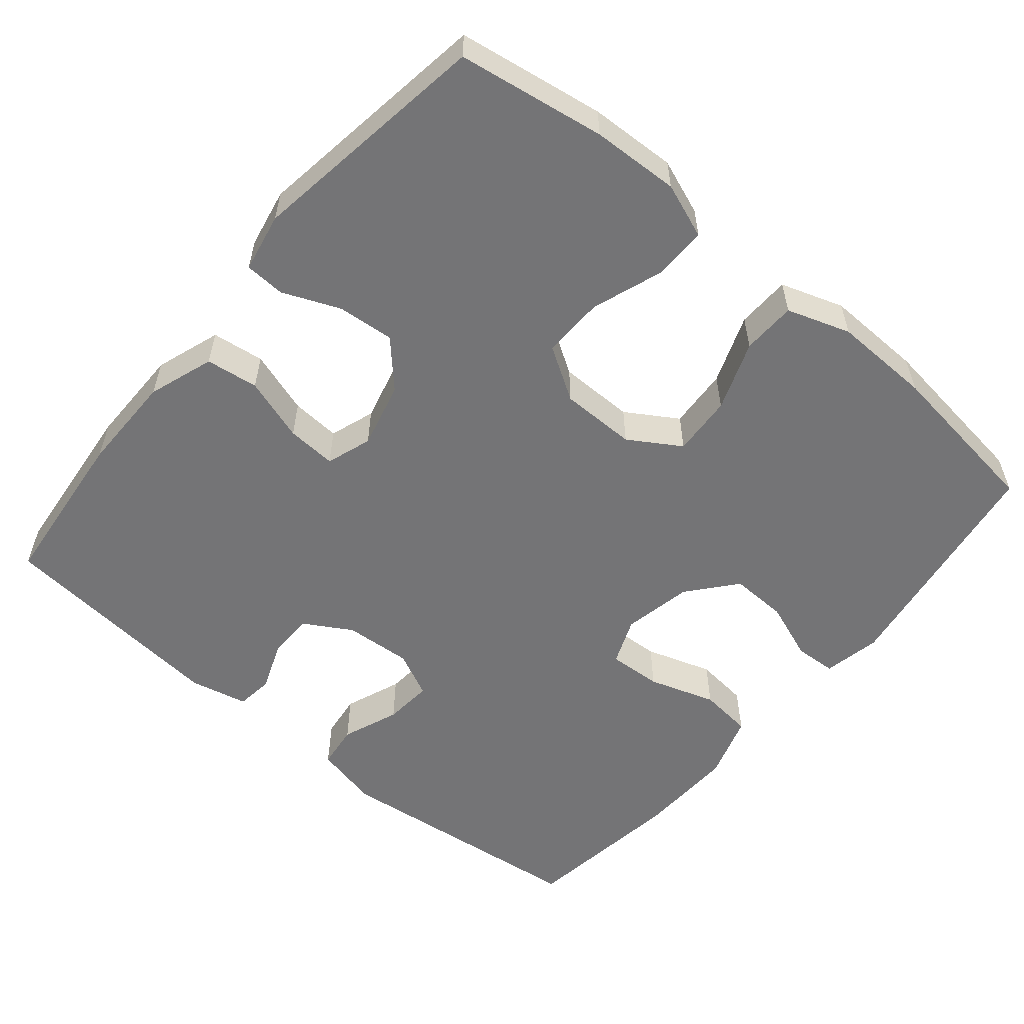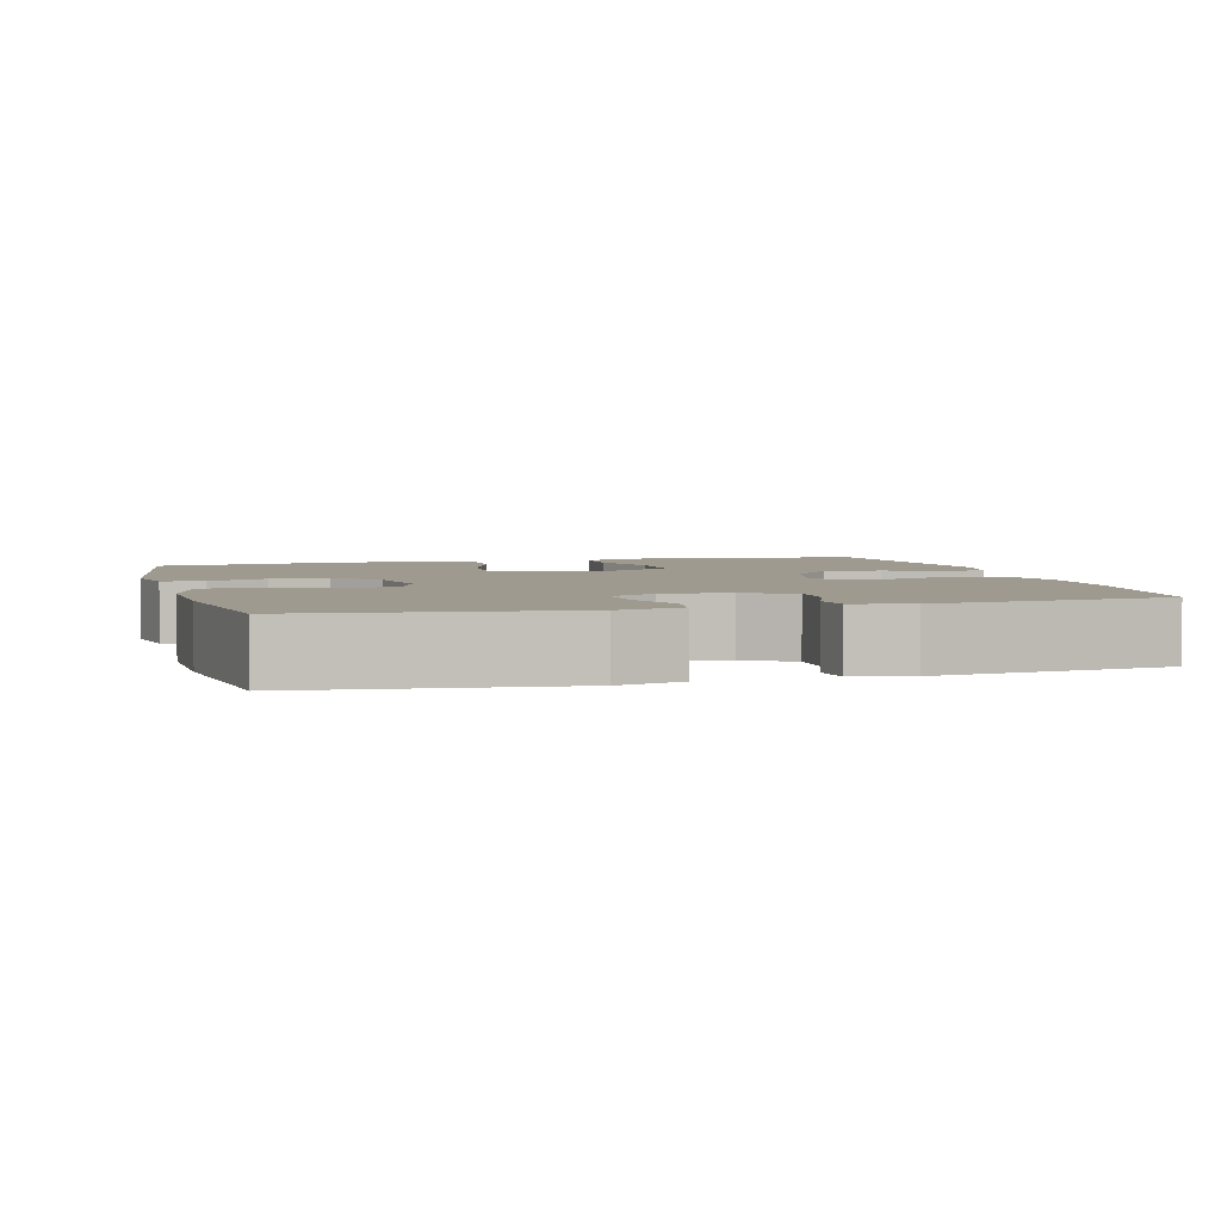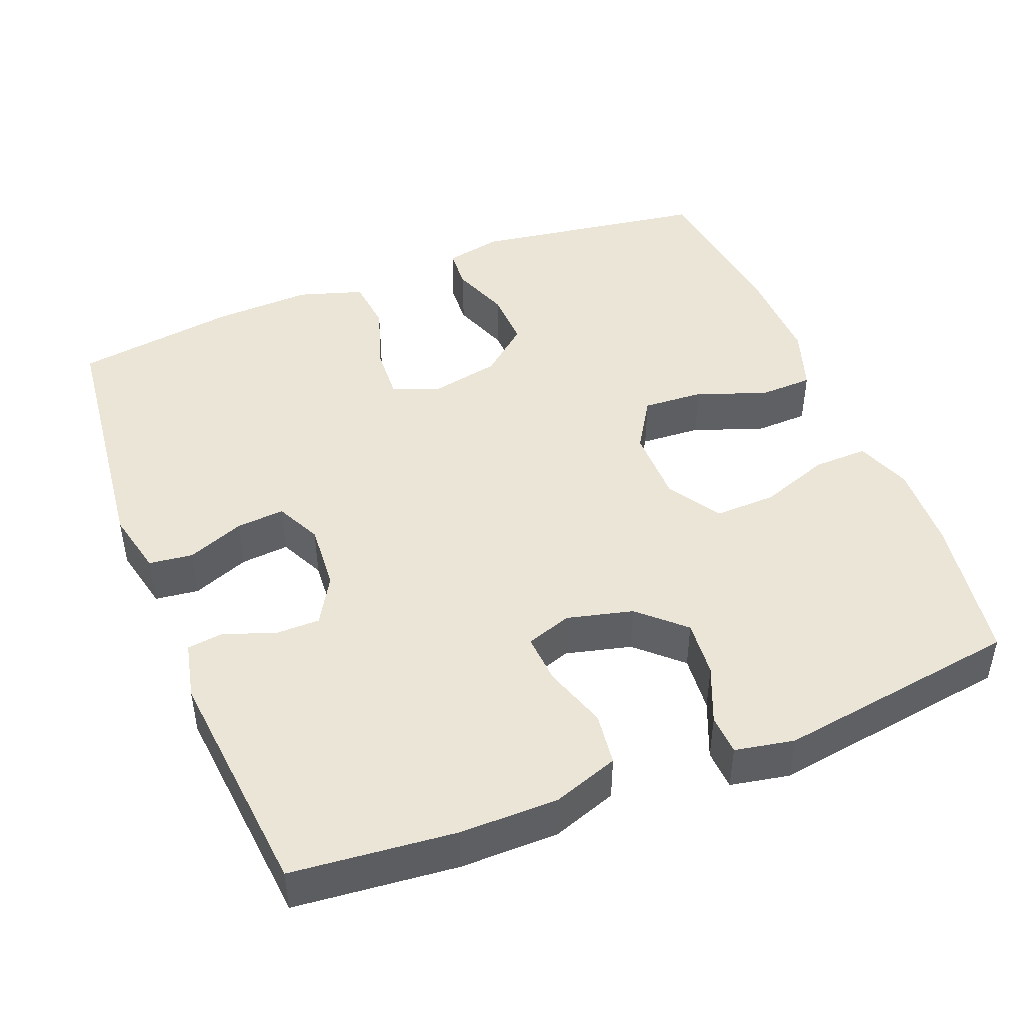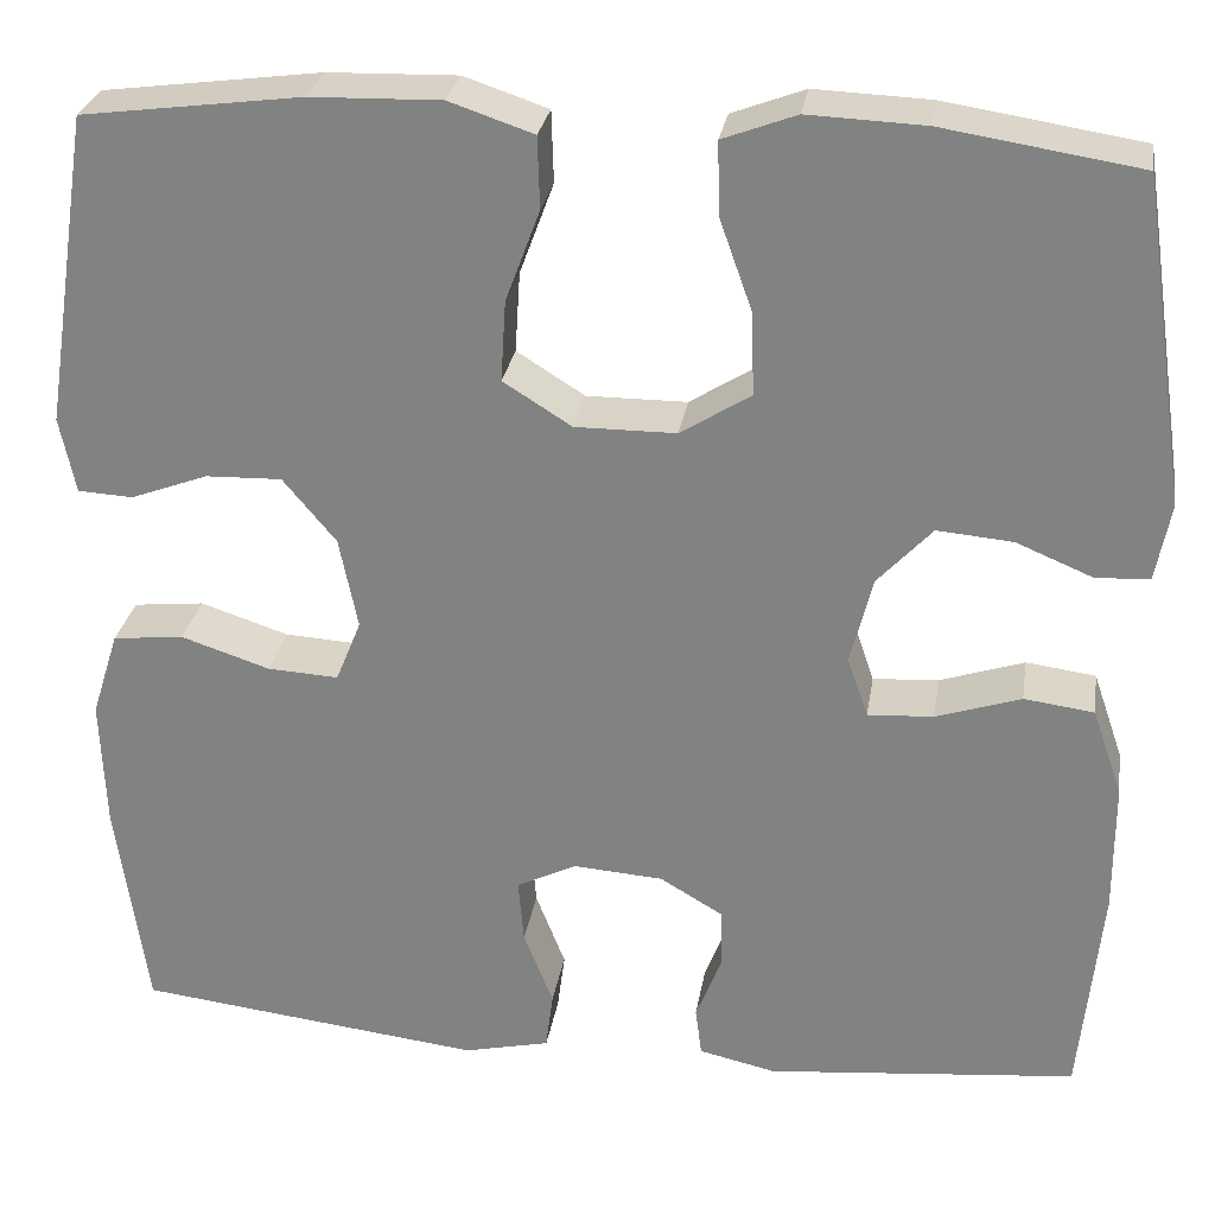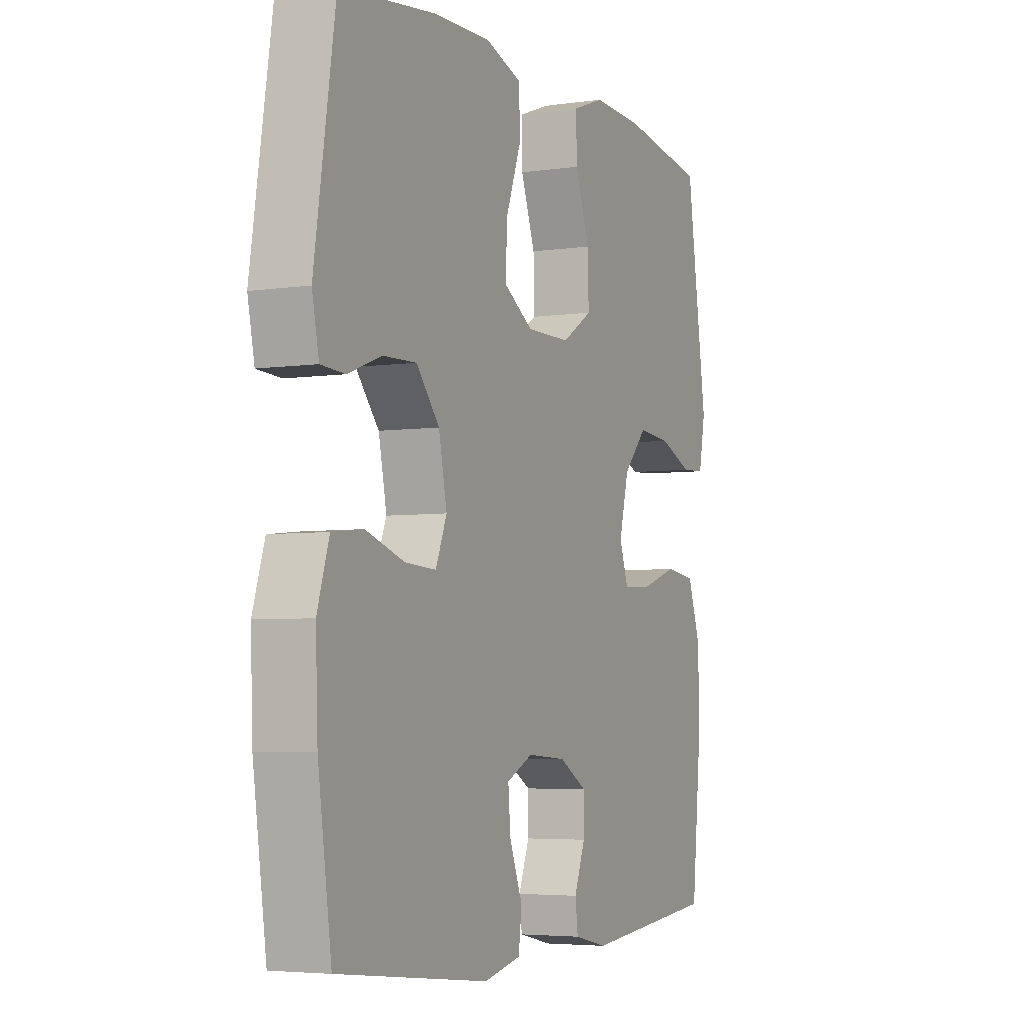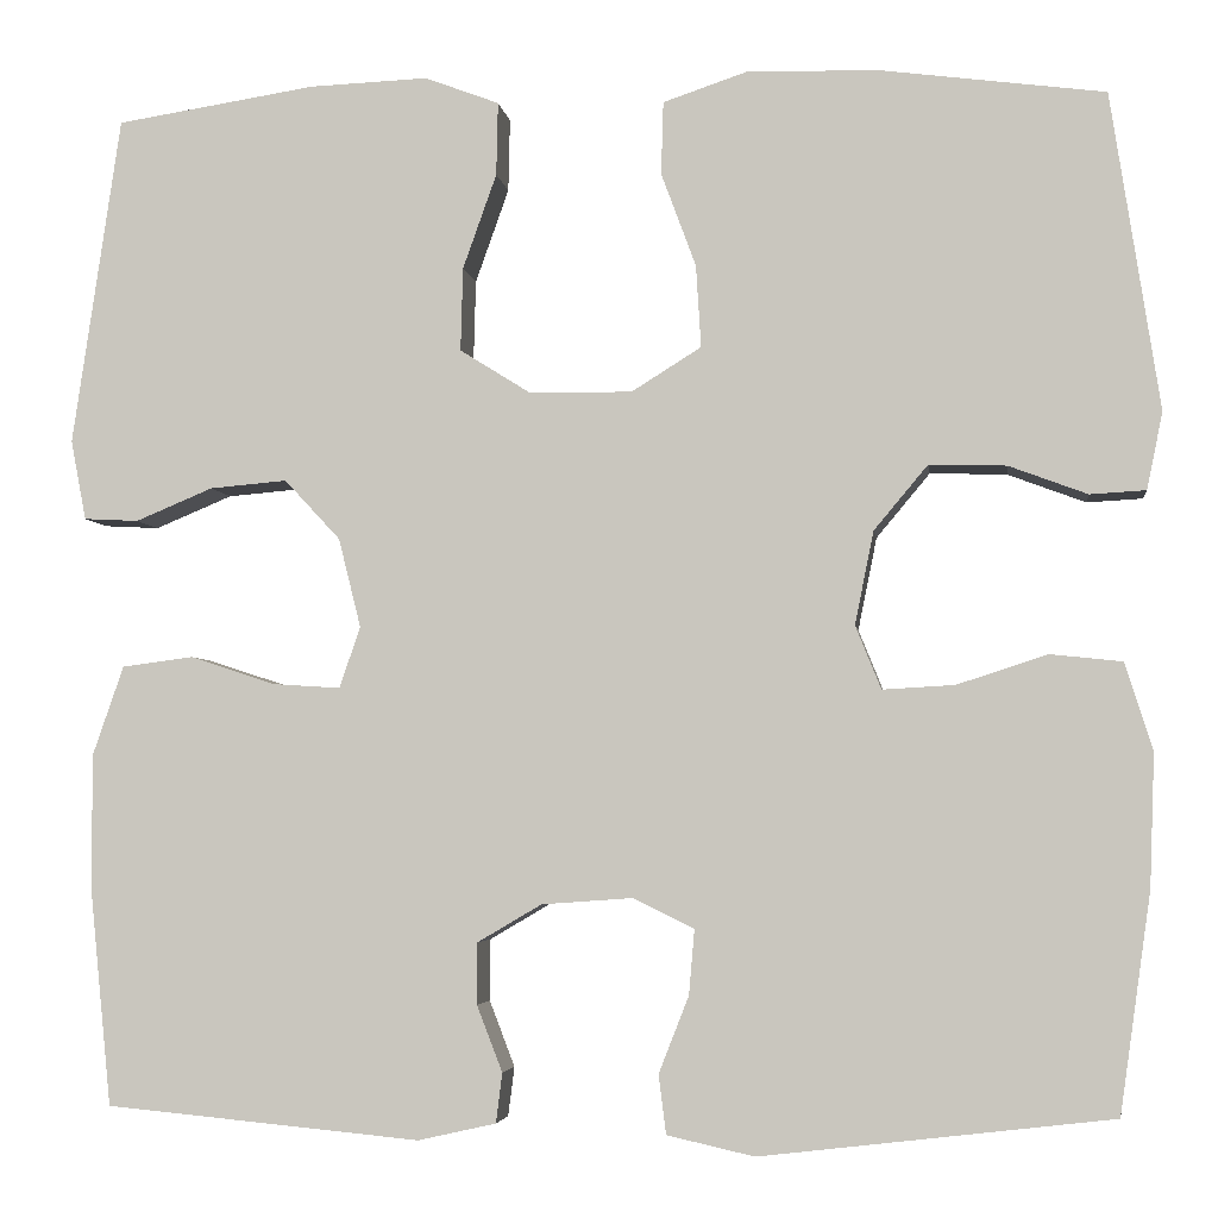
<metadata>
{"format":"obj","ext":"obj","renderer":"f3d","projection":"perspective","resolution":1024,"background":"white","views":[{"elev":-56.3,"azim":-39.9,"up":"+Y"},{"elev":3.8,"azim":164.6,"up":"+Y"},{"elev":46.0,"azim":-111.7,"up":"+Y"},{"elev":27.9,"azim":-171.0,"up":"+Z"},{"elev":-4.6,"azim":115.2,"up":"+Z"},{"elev":-4.1,"azim":7.4,"up":"+Z"}]}
</metadata>
<code>
o path798
v 0.276 0.0375 0.5328
v 0.1433 0.0375 0.5364
v 0.05779 0.0375 0.5076
v 0.05553 0.0375 0.4346
v 0.09033 0.0375 0.3409
v 0.0954 0.0375 0.2587
v 0.02572 0.0375 0.2151
v -0.07669 0.0375 0.2156
v -0.148 0.0375 0.2603
v -0.1458 0.0375 0.3438
v -0.1121 0.0375 0.4387
v -0.1104 0.0375 0.5121
v -0.185 0.0375 0.5401
v -0.3034 0.0375 0.5352
v -0.5032 0.0375 0.5039
v -0.5515 0.0375 0.1745
v -0.5362 0.0375 0.09481
v -0.4818 0.0375 0.09201
v -0.4044 0.0375 0.1243
v -0.3274 0.0375 0.131
v -0.2717 0.0375 0.071
v -0.2494 0.0375 -0.01817
v -0.2704 0.0375 -0.07934
v -0.3373 0.0375 -0.07512
v -0.4232 0.0375 -0.04704
v -0.4942 0.0375 -0.05639
v -0.5249 0.0375 -0.1451
v -0.5252 0.0375 -0.2778
v -0.5032 0.0375 -0.498
v -0.188 0.0375 -0.5281
v -0.1099 0.0375 -0.5105
v -0.1035 0.0375 -0.4608
v -0.1291 0.0375 -0.3944
v -0.1291 0.0375 -0.3329
v -0.0647 0.0375 -0.295
v 0.02636 0.0375 -0.2885
v 0.0875 0.0375 -0.3182
v 0.08189 0.0375 -0.3835
v 0.05178 0.0375 -0.4604
v 0.05919 0.0375 -0.5195
v 0.1467 0.0375 -0.5393
v 0.4985 0.0375 -0.498
v 0.5297 0.0375 -0.278
v 0.5347 0.0375 -0.1457
v 0.507 0.0375 -0.05805
v 0.4348 0.0375 -0.0504
v 0.3446 0.0375 -0.07988
v 0.2725 0.0375 -0.08405
v 0.2467 0.0375 -0.02053
v 0.2656 0.0375 0.07264
v 0.3196 0.0375 0.1373
v 0.3969 0.0375 0.135
v 0.4756 0.0375 0.1056
v 0.5314 0.0375 0.1089
v 0.5473 0.0375 0.186
v 0.4985 0.0375 0.5039
v 0.276 -0.0375 0.5328
v 0.1433 -0.0375 0.5364
v 0.05779 -0.0375 0.5076
v 0.05553 -0.0375 0.4346
v 0.09033 -0.0375 0.3409
v 0.0954 -0.0375 0.2587
v 0.02572 -0.0375 0.2151
v -0.07669 -0.0375 0.2156
v -0.148 -0.0375 0.2603
v -0.1458 -0.0375 0.3438
v -0.1121 -0.0375 0.4387
v -0.1104 -0.0375 0.5121
v -0.185 -0.0375 0.5401
v -0.3034 -0.0375 0.5352
v -0.5032 -0.0375 0.5039
v -0.5515 -0.0375 0.1745
v -0.5362 -0.0375 0.09481
v -0.4818 -0.0375 0.09201
v -0.4044 -0.0375 0.1243
v -0.3274 -0.0375 0.131
v -0.2717 -0.0375 0.071
v -0.2494 -0.0375 -0.01817
v -0.2704 -0.0375 -0.07934
v -0.3373 -0.0375 -0.07512
v -0.4232 -0.0375 -0.04704
v -0.4942 -0.0375 -0.05639
v -0.5249 -0.0375 -0.1451
v -0.5252 -0.0375 -0.2778
v -0.5032 -0.0375 -0.498
v -0.188 -0.0375 -0.5281
v -0.1099 -0.0375 -0.5105
v -0.1035 -0.0375 -0.4608
v -0.1291 -0.0375 -0.3944
v -0.1291 -0.0375 -0.3329
v -0.0647 -0.0375 -0.295
v 0.02636 -0.0375 -0.2885
v 0.0875 -0.0375 -0.3182
v 0.08189 -0.0375 -0.3835
v 0.05178 -0.0375 -0.4604
v 0.05919 -0.0375 -0.5195
v 0.1467 -0.0375 -0.5393
v 0.4985 -0.0375 -0.498
v 0.5297 -0.0375 -0.278
v 0.5347 -0.0375 -0.1457
v 0.507 -0.0375 -0.05805
v 0.4348 -0.0375 -0.0504
v 0.3446 -0.0375 -0.07988
v 0.2725 -0.0375 -0.08405
v 0.2467 -0.0375 -0.02053
v 0.2656 -0.0375 0.07264
v 0.3196 -0.0375 0.1373
v 0.3969 -0.0375 0.135
v 0.4756 -0.0375 0.1056
v 0.5314 -0.0375 0.1089
v 0.5473 -0.0375 0.186
v 0.4985 -0.0375 0.5039
v -0.5515 0.0375 0.1745
v -0.5362 0.0375 0.09481
v -0.5362 0.0375 0.09481
v -0.4818 0.0375 0.09201
v -0.5249 0.0375 -0.1451
v -0.5252 0.0375 -0.2778
v -0.4942 0.0375 -0.05639
v -0.4942 0.0375 -0.05639
v -0.5032 0.0375 0.5039
v -0.5032 0.0375 0.5039
v -0.5032 0.0375 -0.498
v -0.5032 0.0375 -0.498
v -0.4232 0.0375 -0.04704
v -0.4044 0.0375 0.1243
v -0.3373 0.0375 -0.07512
v -0.3034 0.0375 0.5352
v -0.3274 0.0375 0.131
v -0.2704 0.0375 -0.07934
v -0.2704 0.0375 -0.07934
v -0.2717 0.0375 0.071
v -0.188 0.0375 -0.5281
v -0.185 0.0375 0.5401
v -0.2494 0.0375 -0.01817
v -0.1099 0.0375 -0.5105
v -0.1099 0.0375 -0.5105
v -0.1104 0.0375 0.5121
v -0.1104 0.0375 0.5121
v -0.148 0.0375 0.2603
v -0.1458 0.0375 0.3438
v -0.07669 0.0375 0.2156
v -0.1291 0.0375 -0.3944
v -0.1291 0.0375 -0.3329
v -0.1121 0.0375 0.4387
v -0.1035 0.0375 -0.4608
v -0.0647 0.0375 -0.295
v 0.02572 0.0375 0.2151
v 0.02636 0.0375 -0.2885
v 0.0954 0.0375 0.2587
v 0.0954 0.0375 0.2587
v 0.0875 0.0375 -0.3182
v 0.0875 0.0375 -0.3182
v 0.08189 0.0375 -0.3835
v 0.05178 0.0375 -0.4604
v 0.05919 0.0375 -0.5195
v 0.05919 0.0375 -0.5195
v 0.05779 0.0375 0.5076
v 0.05779 0.0375 0.5076
v 0.05553 0.0375 0.4346
v 0.09033 0.0375 0.3409
v 0.1433 0.0375 0.5364
v 0.1467 0.0375 -0.5393
v 0.276 0.0375 0.5328
v 0.2467 0.0375 -0.02053
v 0.2656 0.0375 0.07264
v 0.2725 0.0375 -0.08405
v 0.2725 0.0375 -0.08405
v 0.3196 0.0375 0.1373
v 0.3446 0.0375 -0.07988
v 0.3969 0.0375 0.135
v 0.4348 0.0375 -0.0504
v 0.4756 0.0375 0.1056
v 0.507 0.0375 -0.05805
v 0.507 0.0375 -0.05805
v 0.4985 0.0375 0.5039
v 0.4985 0.0375 0.5039
v 0.4985 0.0375 -0.498
v 0.4985 0.0375 -0.498
v 0.5314 0.0375 0.1089
v 0.5314 0.0375 0.1089
v 0.5347 0.0375 -0.1457
v 0.5297 0.0375 -0.278
v 0.5473 0.0375 0.186
v -0.5515 -0.0375 0.1745
v -0.5362 -0.0375 0.09481
v -0.5362 -0.0375 0.09481
v -0.4818 -0.0375 0.09201
v -0.5249 -0.0375 -0.1451
v -0.5252 -0.0375 -0.2778
v -0.4942 -0.0375 -0.05639
v -0.4942 -0.0375 -0.05639
v -0.5032 -0.0375 0.5039
v -0.5032 -0.0375 0.5039
v -0.5032 -0.0375 -0.498
v -0.5032 -0.0375 -0.498
v -0.4232 -0.0375 -0.04704
v -0.4044 -0.0375 0.1243
v -0.3373 -0.0375 -0.07512
v -0.3034 -0.0375 0.5352
v -0.3274 -0.0375 0.131
v -0.2704 -0.0375 -0.07934
v -0.2704 -0.0375 -0.07934
v -0.2717 -0.0375 0.071
v -0.188 -0.0375 -0.5281
v -0.185 -0.0375 0.5401
v -0.2494 -0.0375 -0.01817
v -0.1099 -0.0375 -0.5105
v -0.1099 -0.0375 -0.5105
v -0.1104 -0.0375 0.5121
v -0.1104 -0.0375 0.5121
v -0.148 -0.0375 0.2603
v -0.1458 -0.0375 0.3438
v -0.07669 -0.0375 0.2156
v -0.1291 -0.0375 -0.3944
v -0.1291 -0.0375 -0.3329
v -0.1121 -0.0375 0.4387
v -0.1035 -0.0375 -0.4608
v -0.0647 -0.0375 -0.295
v 0.02572 -0.0375 0.2151
v 0.02636 -0.0375 -0.2885
v 0.0954 -0.0375 0.2587
v 0.0954 -0.0375 0.2587
v 0.0875 -0.0375 -0.3182
v 0.0875 -0.0375 -0.3182
v 0.08189 -0.0375 -0.3835
v 0.05178 -0.0375 -0.4604
v 0.05919 -0.0375 -0.5195
v 0.05919 -0.0375 -0.5195
v 0.05779 -0.0375 0.5076
v 0.05779 -0.0375 0.5076
v 0.05553 -0.0375 0.4346
v 0.09033 -0.0375 0.3409
v 0.1433 -0.0375 0.5364
v 0.1467 -0.0375 -0.5393
v 0.276 -0.0375 0.5328
v 0.2467 -0.0375 -0.02053
v 0.2656 -0.0375 0.07264
v 0.2725 -0.0375 -0.08405
v 0.2725 -0.0375 -0.08405
v 0.3196 -0.0375 0.1373
v 0.3446 -0.0375 -0.07988
v 0.3969 -0.0375 0.135
v 0.4348 -0.0375 -0.0504
v 0.4756 -0.0375 0.1056
v 0.507 -0.0375 -0.05805
v 0.507 -0.0375 -0.05805
v 0.4985 -0.0375 0.5039
v 0.4985 -0.0375 0.5039
v 0.4985 -0.0375 -0.498
v 0.4985 -0.0375 -0.498
v 0.5314 -0.0375 0.1089
v 0.5314 -0.0375 0.1089
v 0.5347 -0.0375 -0.1457
v 0.5297 -0.0375 -0.278
v 0.5473 -0.0375 0.186
f 202 199 216
f 237 207 221
f 226 227 235
f 220 238 222
f 214 207 220
f 204 212 201
f 206 200 213
f 220 207 237
f 250 226 235
f 216 199 190
f 254 242 255
f 216 190 215
f 210 206 217
f 195 215 190
f 244 254 246
f 217 206 213
f 233 241 236
f 193 198 201
f 233 234 232
f 237 221 239
f 250 224 226
f 224 239 221
f 248 241 243
f 235 227 228
f 252 256 245
f 255 224 250
f 198 185 188
f 242 254 244
f 190 199 189
f 239 224 255
f 200 201 213
f 215 195 205
f 219 207 202
f 212 204 214
f 242 239 255
f 189 197 191
f 214 204 207
f 219 202 216
f 221 207 219
f 193 201 200
f 186 188 185
f 215 205 218
f 213 201 212
f 222 241 233
f 220 237 238
f 222 238 241
f 245 256 243
f 236 241 248
f 248 243 256
f 230 232 234
f 185 198 193
f 234 233 236
f 218 205 208
f 199 197 189
f 16 115 187 72
f 17 18 74 73
f 27 28 84 83
f 120 27 83 192
f 122 16 72 194
f 28 124 196 84
f 25 26 82 81
f 18 19 75 74
f 24 25 81 80
f 14 15 71 70
f 19 20 76 75
f 131 24 80 203
f 20 21 77 76
f 29 30 86 85
f 13 14 70 69
f 21 22 78 77
f 22 23 79 78
f 30 137 209 86
f 139 13 69 211
f 9 10 66 65
f 8 9 65 64
f 33 34 90 89
f 11 12 68 67
f 10 11 67 66
f 32 33 89 88
f 31 32 88 87
f 34 35 91 90
f 7 8 64 63
f 35 36 92 91
f 151 7 63 223
f 36 153 225 92
f 38 39 95 94
f 39 157 229 95
f 159 4 60 231
f 4 5 61 60
f 2 3 59 58
f 40 41 97 96
f 37 38 94 93
f 5 6 62 61
f 1 2 58 57
f 49 50 106 105
f 168 49 105 240
f 50 51 107 106
f 47 48 104 103
f 51 52 108 107
f 46 47 103 102
f 52 53 109 108
f 175 46 102 247
f 177 1 57 249
f 41 179 251 97
f 53 181 253 109
f 44 45 101 100
f 43 44 100 99
f 42 43 99 98
f 55 56 112 111
f 54 55 111 110
f 130 144 127
f 165 149 135
f 154 163 155
f 148 150 166
f 142 148 135
f 132 129 140
f 134 141 128
f 148 165 135
f 178 163 154
f 144 118 127
f 182 183 170
f 144 143 118
f 138 145 134
f 123 118 143
f 172 174 182
f 145 141 134
f 161 164 169
f 121 129 126
f 161 160 162
f 165 167 149
f 178 154 152
f 152 149 167
f 176 171 169
f 163 156 155
f 180 173 184
f 183 178 152
f 126 116 113
f 170 172 182
f 118 117 127
f 167 183 152
f 128 141 129
f 143 133 123
f 147 130 135
f 140 142 132
f 170 183 167
f 117 119 125
f 142 135 132
f 147 144 130
f 149 147 135
f 121 128 129
f 114 113 116
f 143 146 133
f 141 140 129
f 150 161 169
f 148 166 165
f 150 169 166
f 173 171 184
f 164 176 169
f 176 184 171
f 158 162 160
f 113 121 126
f 162 164 161
f 146 136 133
f 127 117 125

</code>
